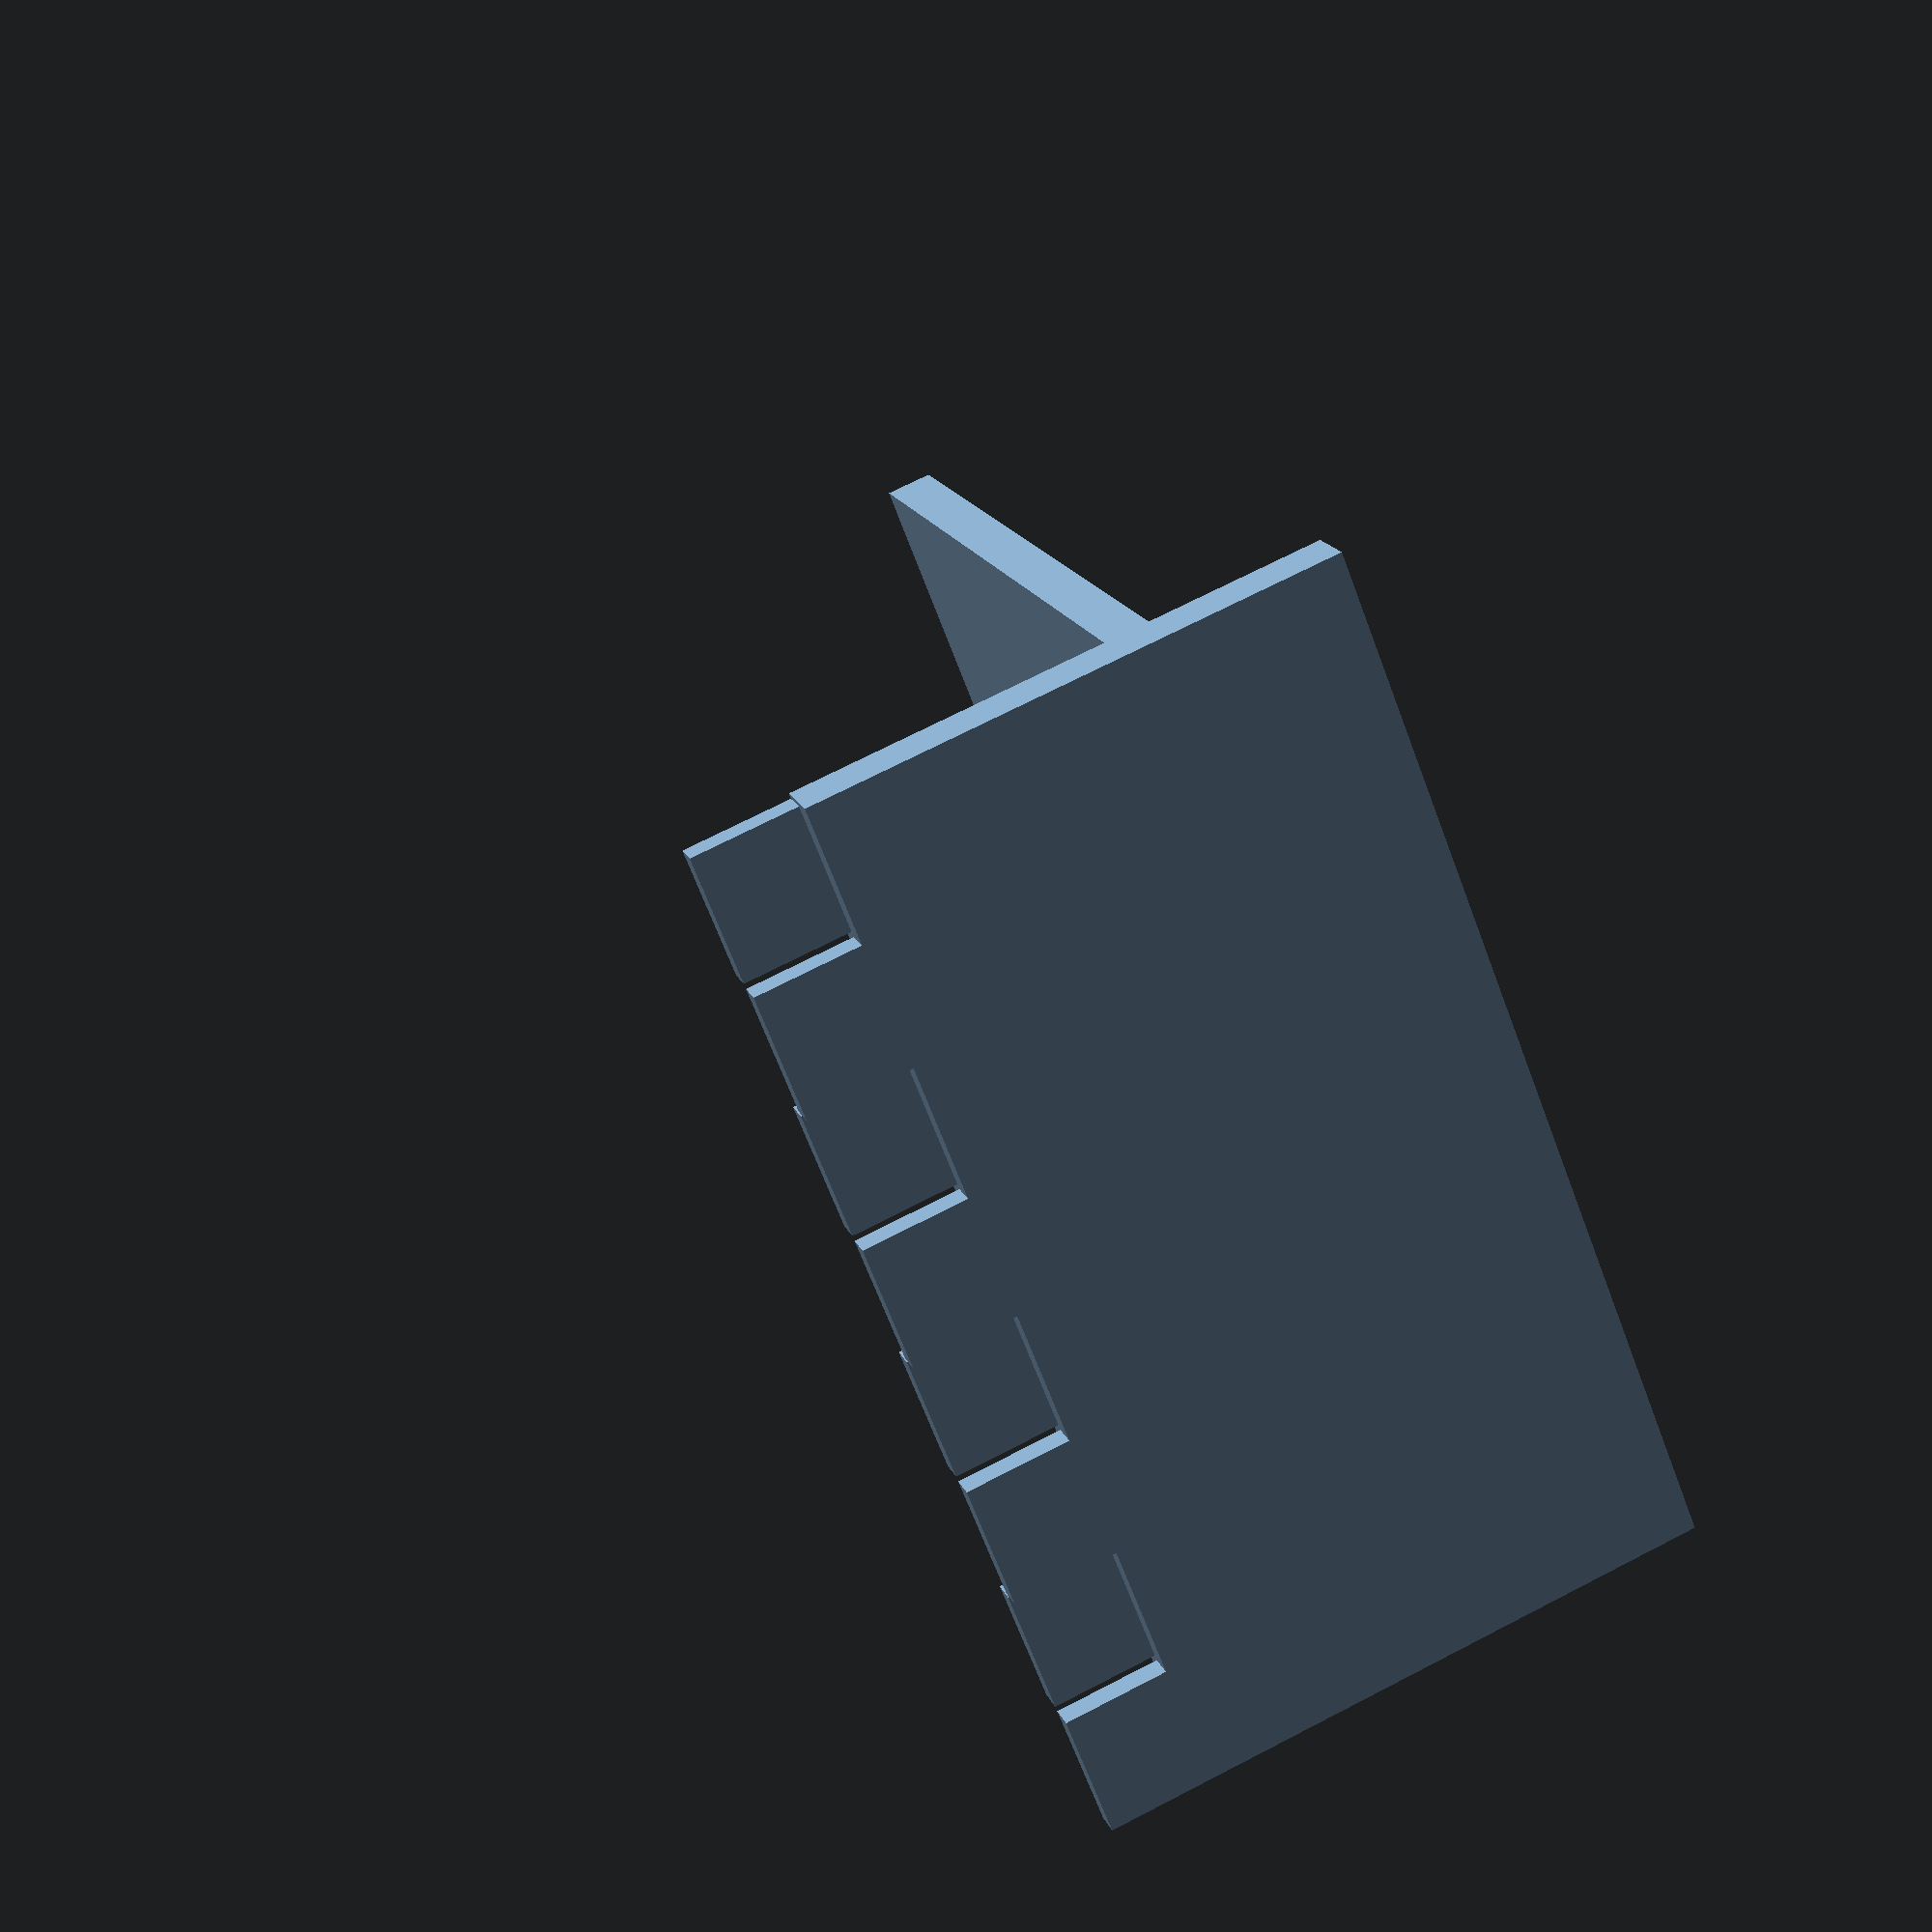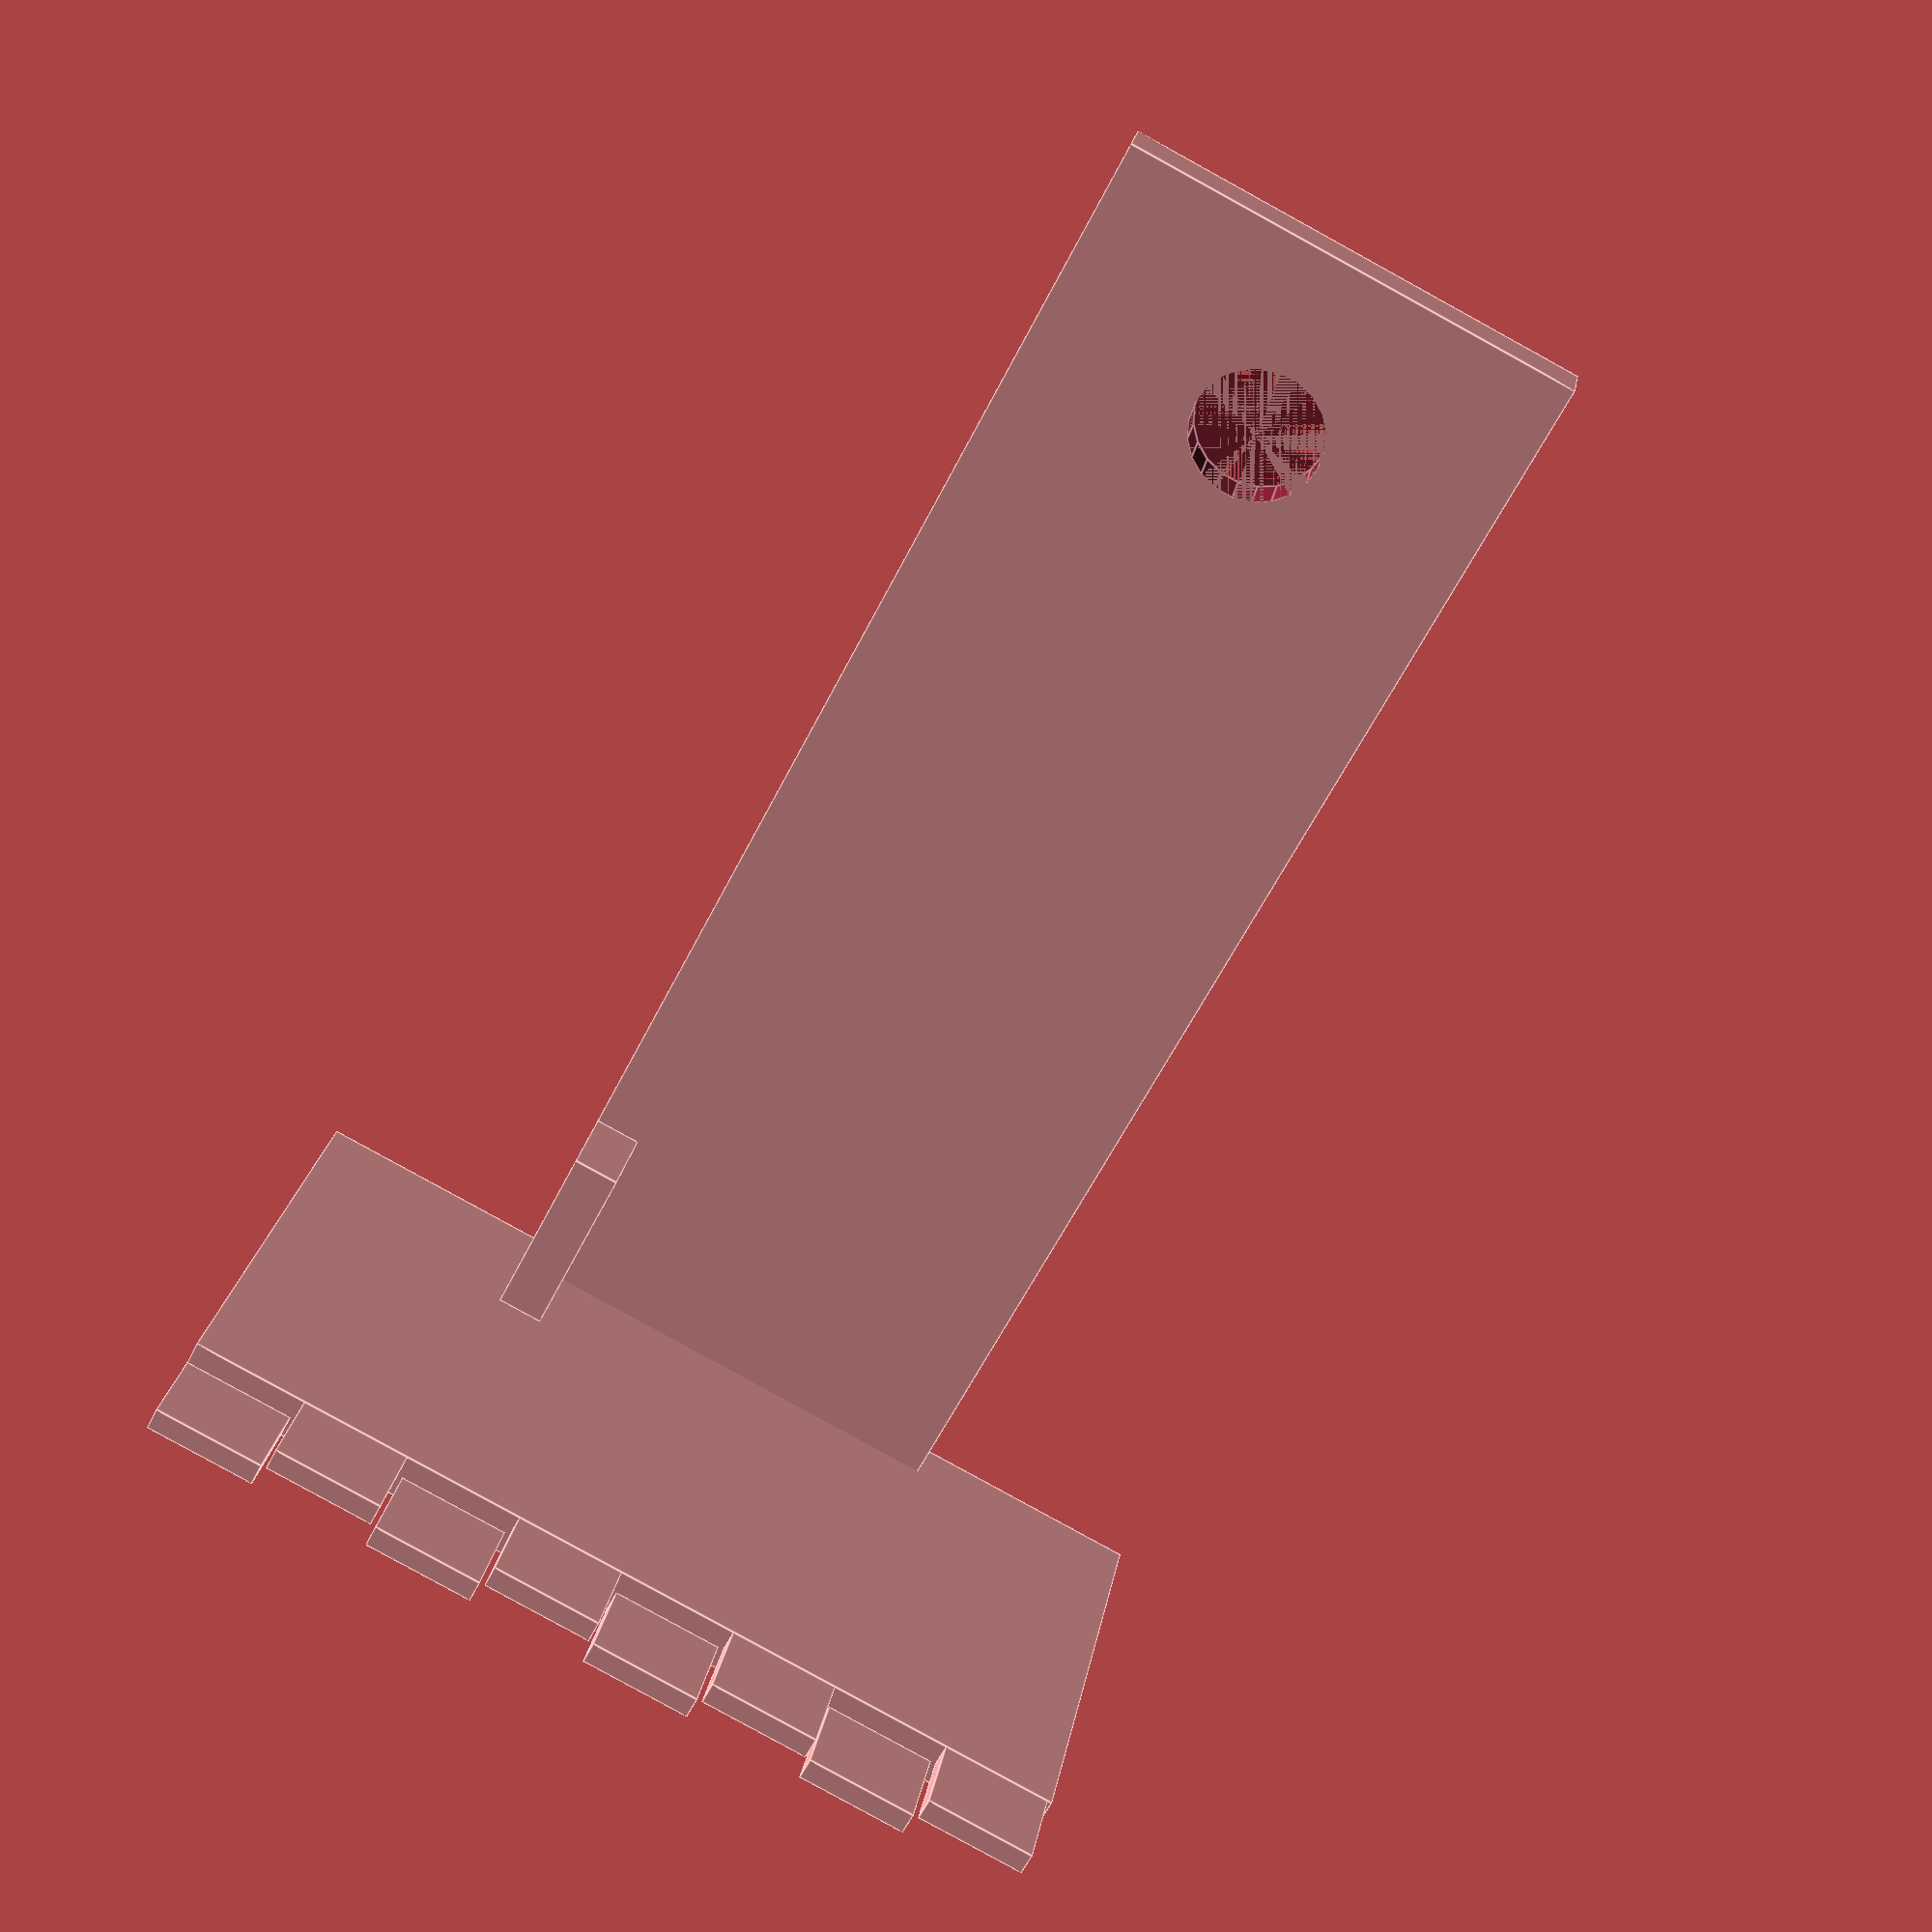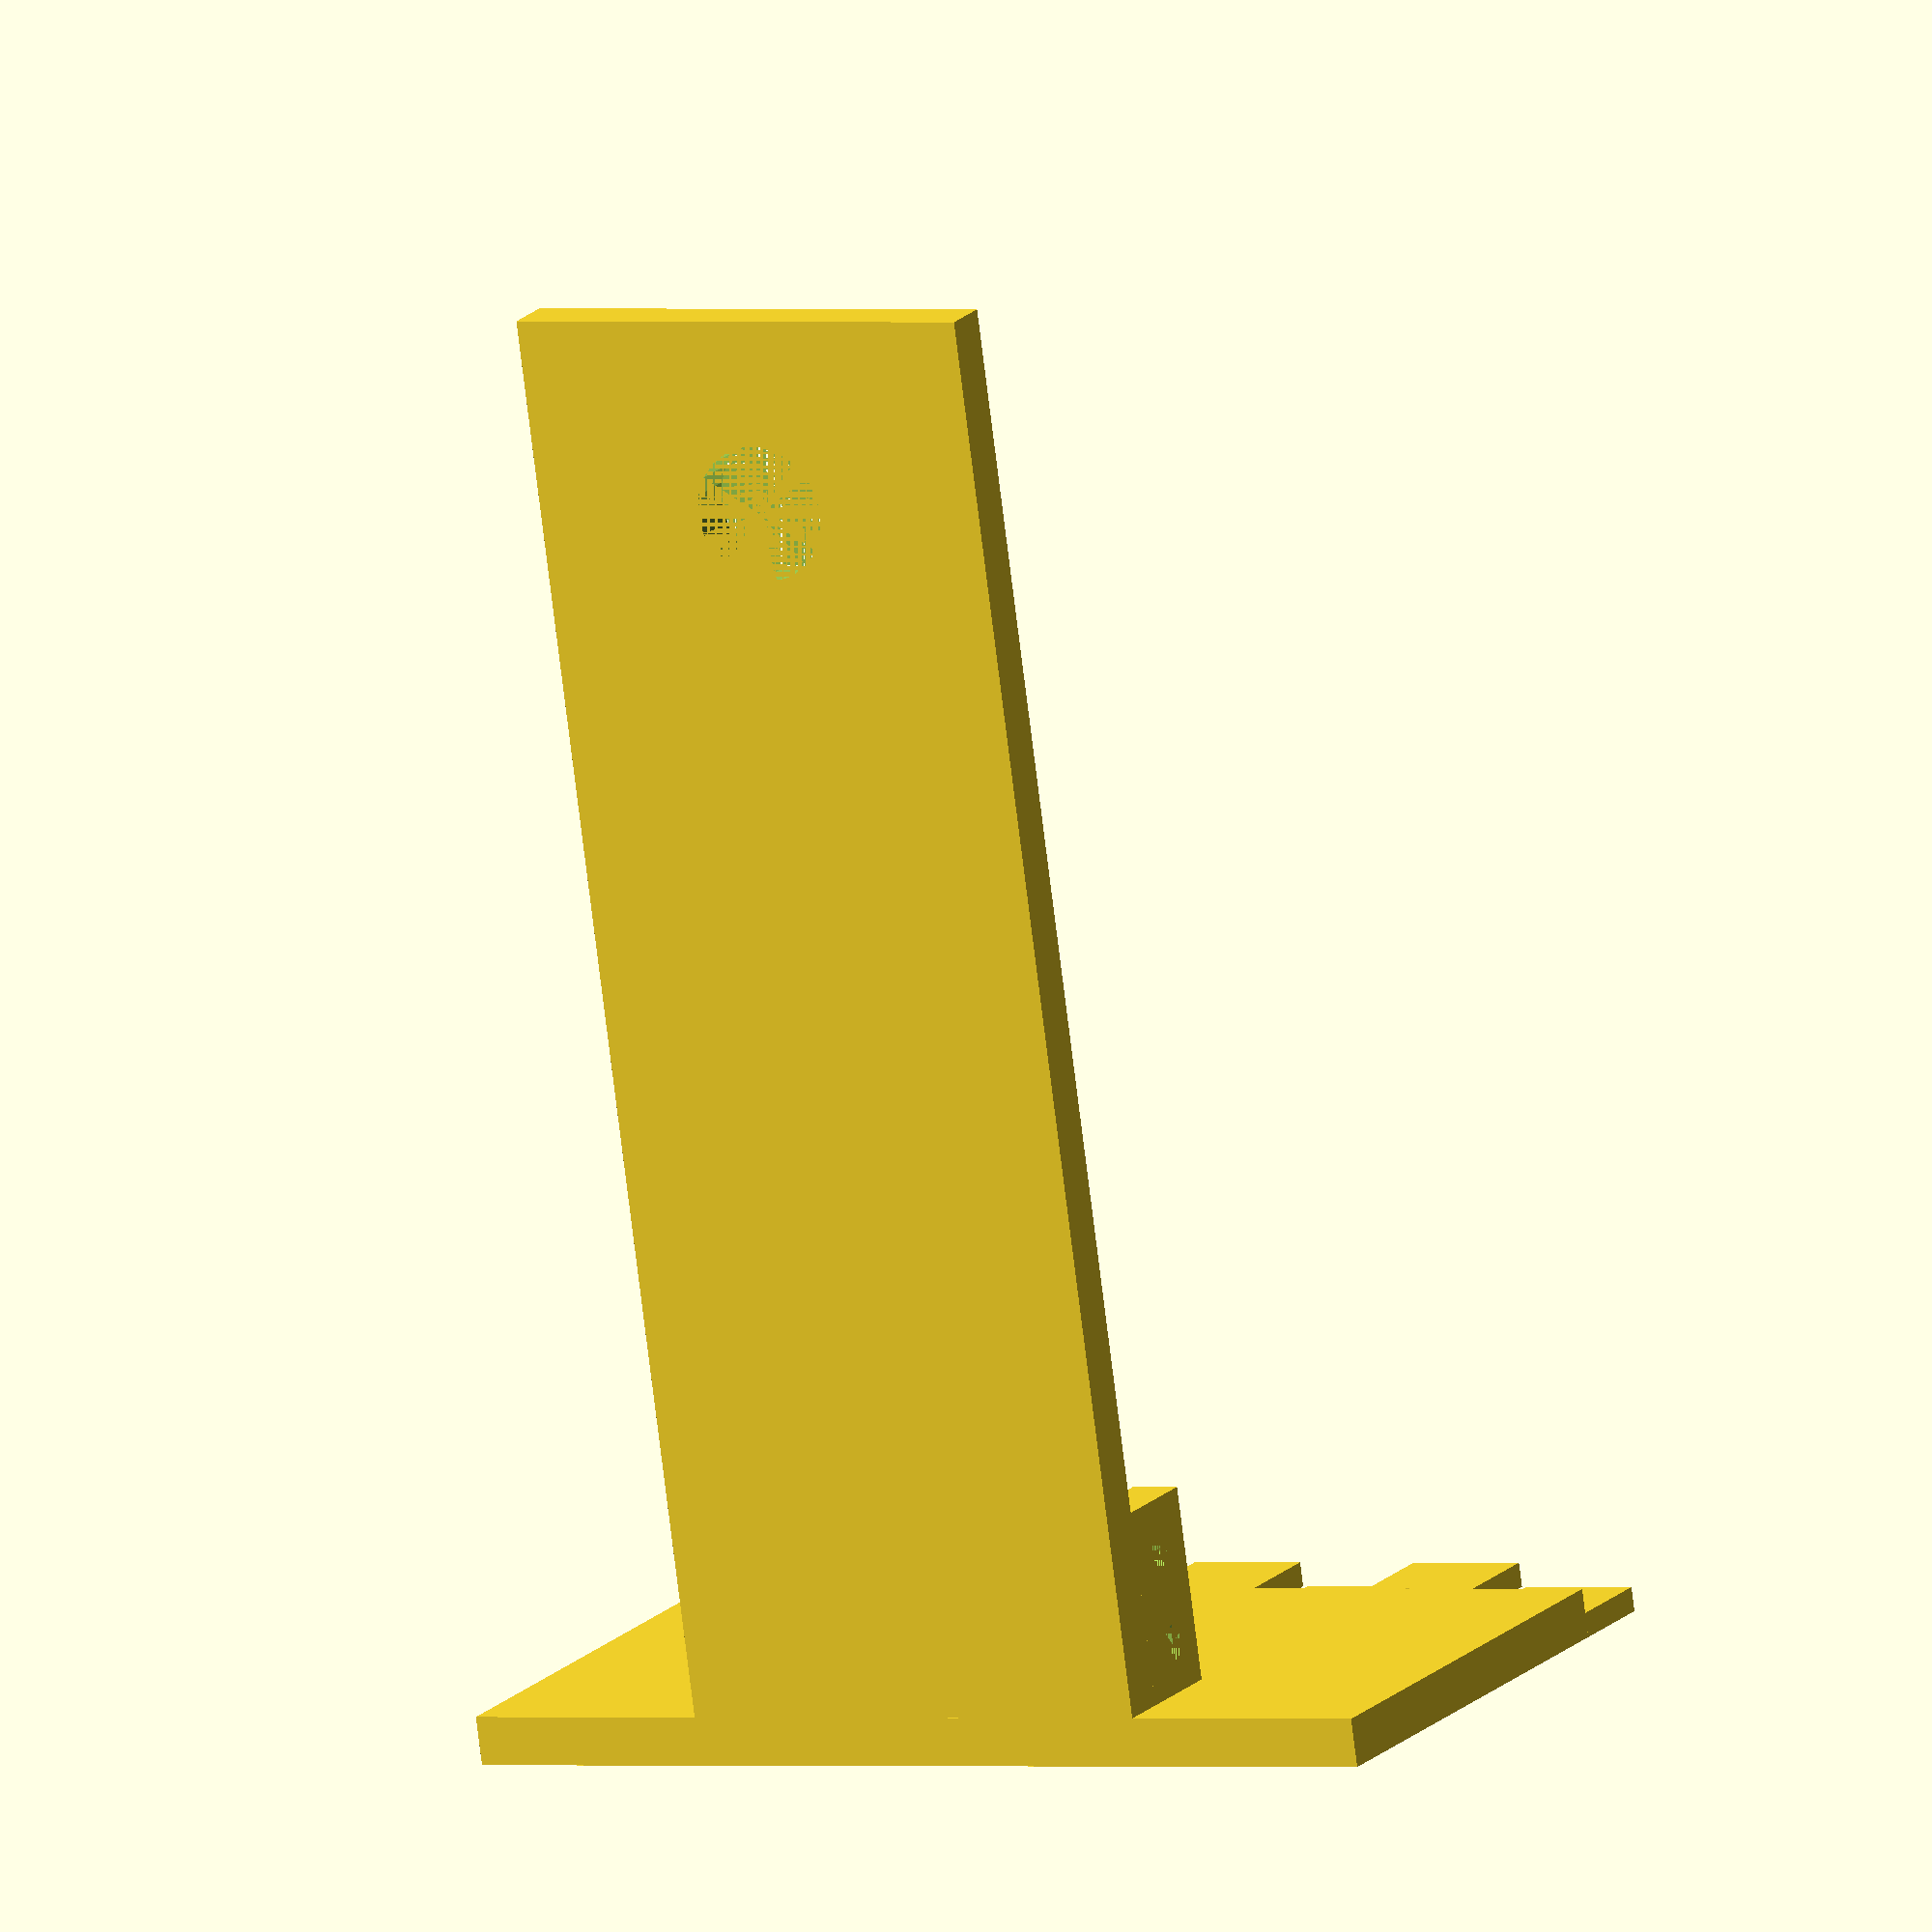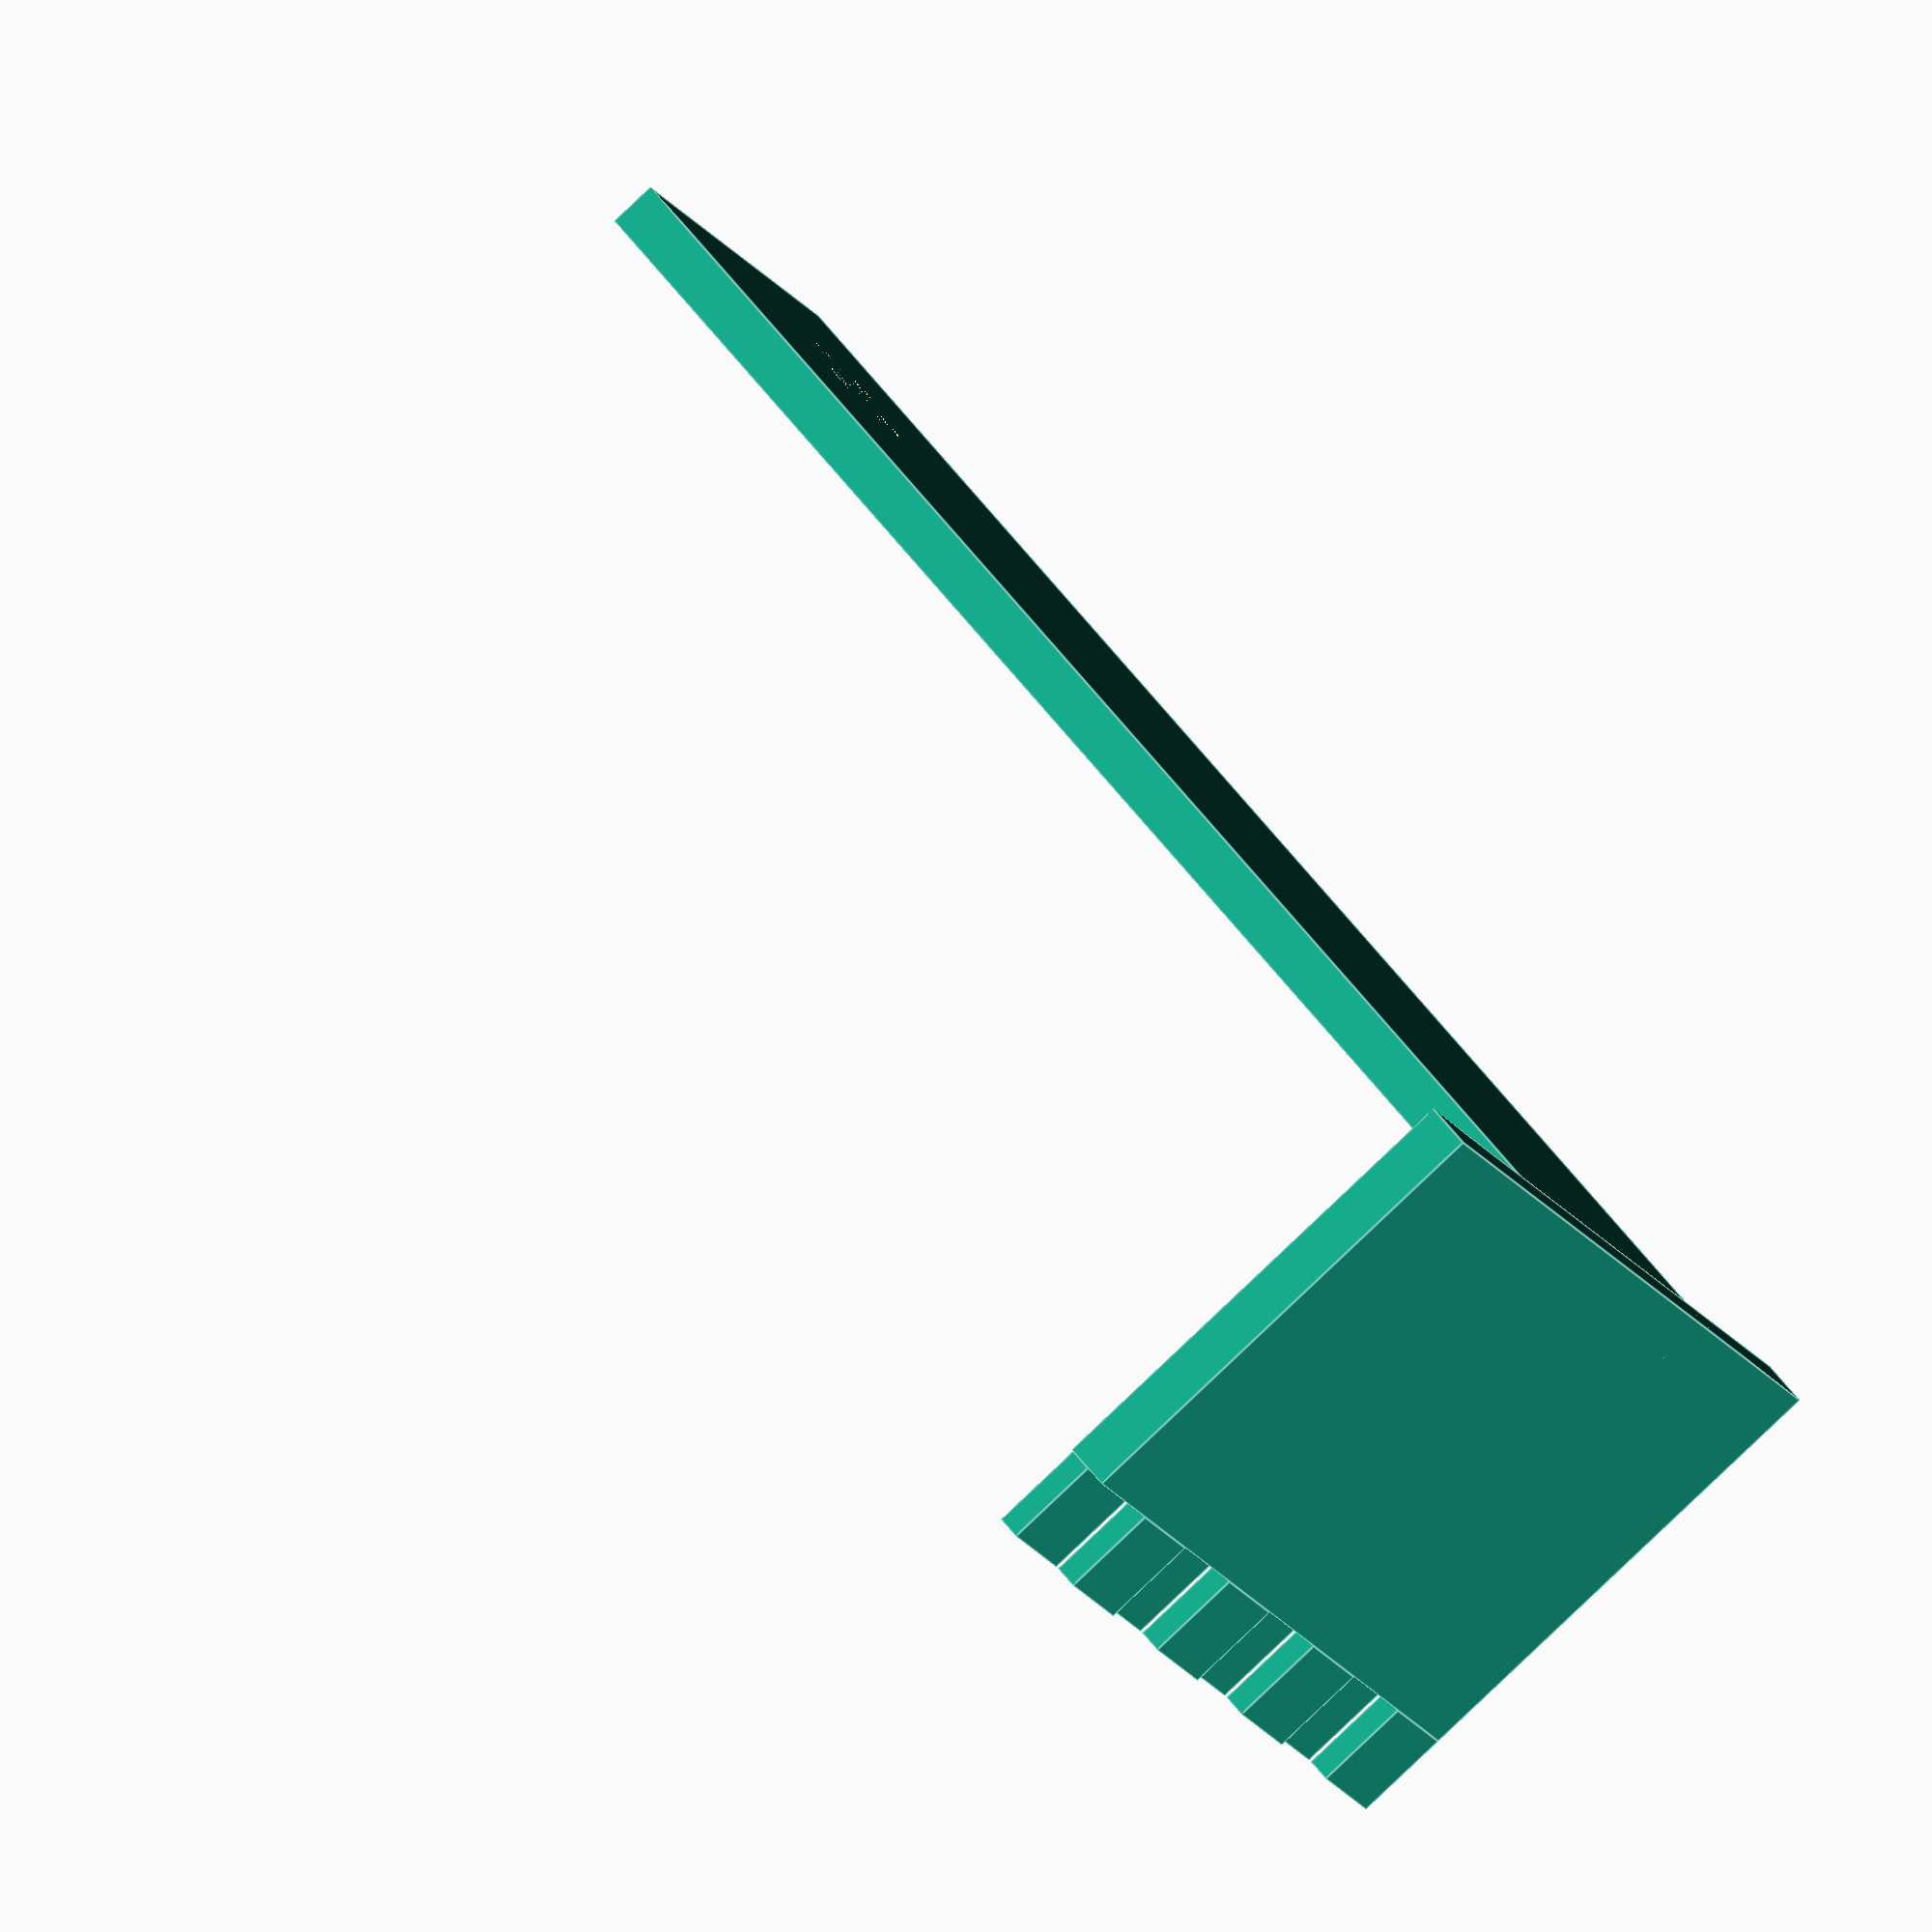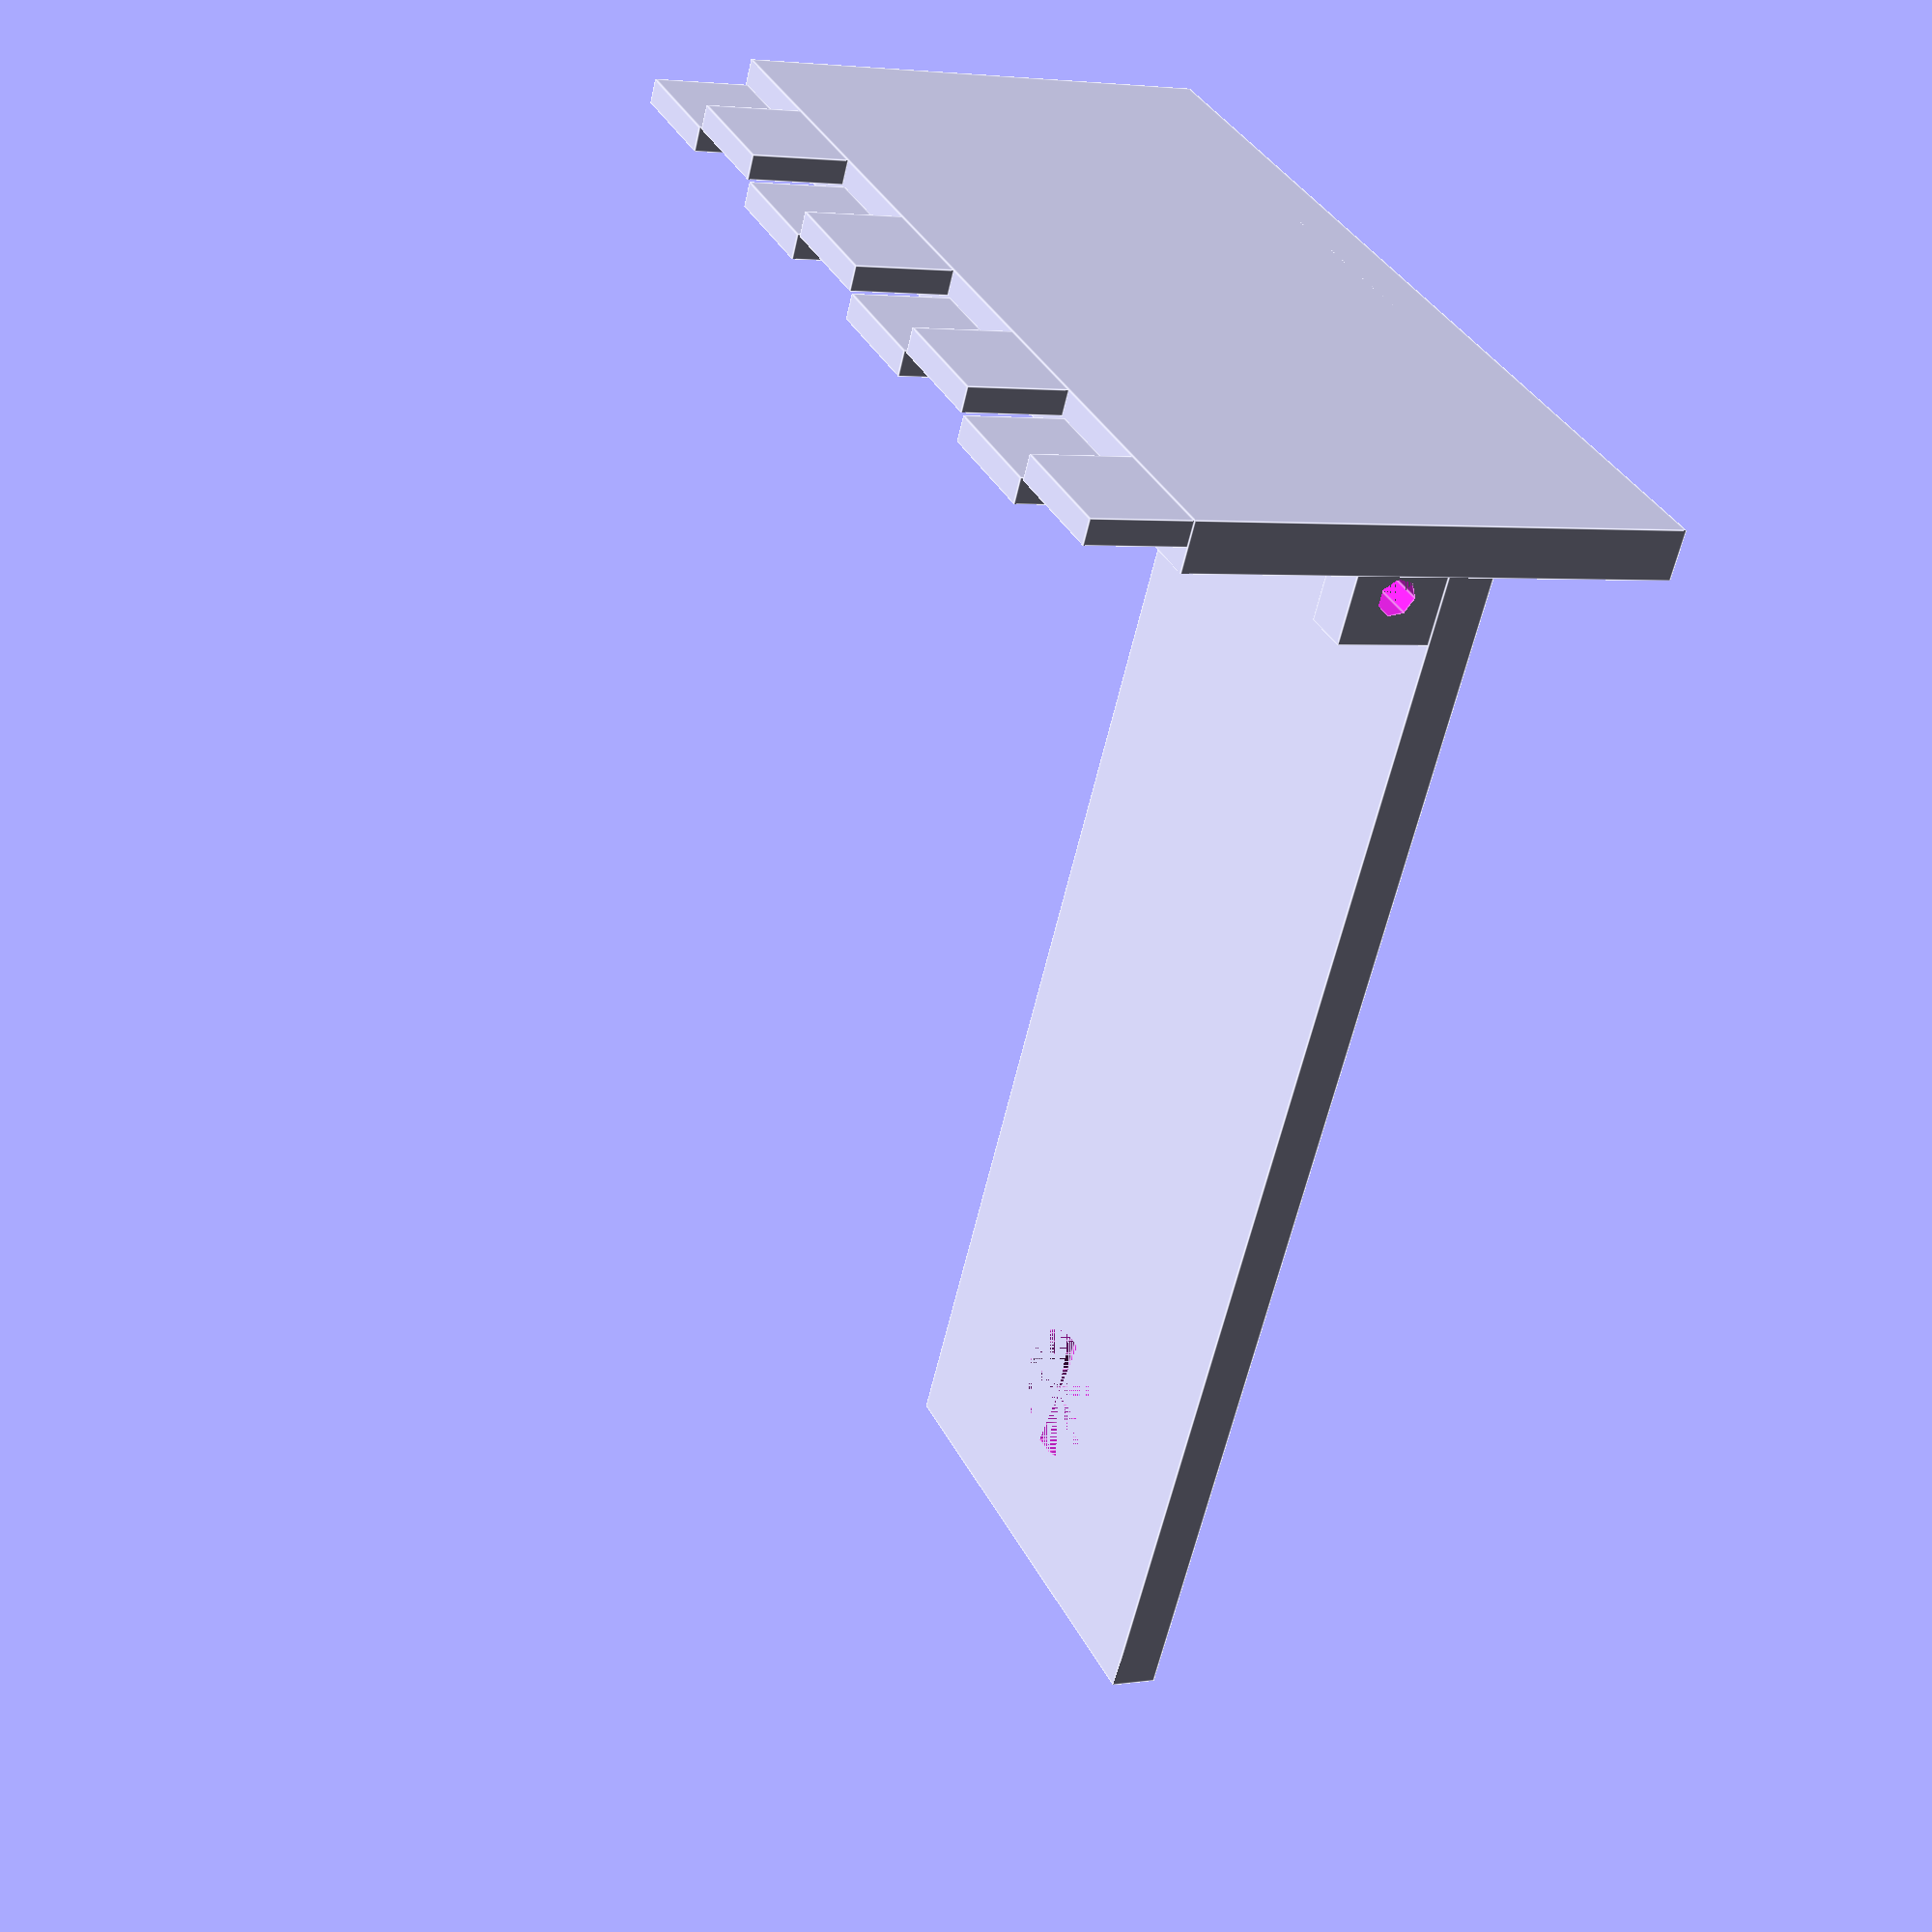
<openscad>
thickness = 5;

rotate(90) {
difference() {
	cube([50, 150, thickness]);
	translate([25,130,0]) {cylinder(thickness, r=7);}
}

translate([-25,0,0]) {
	cube([100, thickness, 50]);

	for ( i = [0 : 3] ) {
		translate([i*25,0,50]) {
			cube([12,thickness/2,10]);
			translate([12.5,thickness/2,0]) {cube([12,thickness/2,10]);}
		}
	}
}

difference() {
	translate([0,5,5]) {cube([5,20,10]);}
	for (i = [[0,10,10], [0,20,10]]) {
		translate(i) {
			rotate([0,90]) {
				cylinder(thickness, r=2);
			}
		}
	}
}
}
</openscad>
<views>
elev=289.5 azim=310.1 roll=62.7 proj=p view=wireframe
elev=335.7 azim=117.2 roll=9.8 proj=p view=edges
elev=162.9 azim=278.0 roll=332.4 proj=o view=solid
elev=263.7 azim=330.6 roll=46.5 proj=o view=edges
elev=356.9 azim=298.9 roll=62.6 proj=p view=edges
</views>
